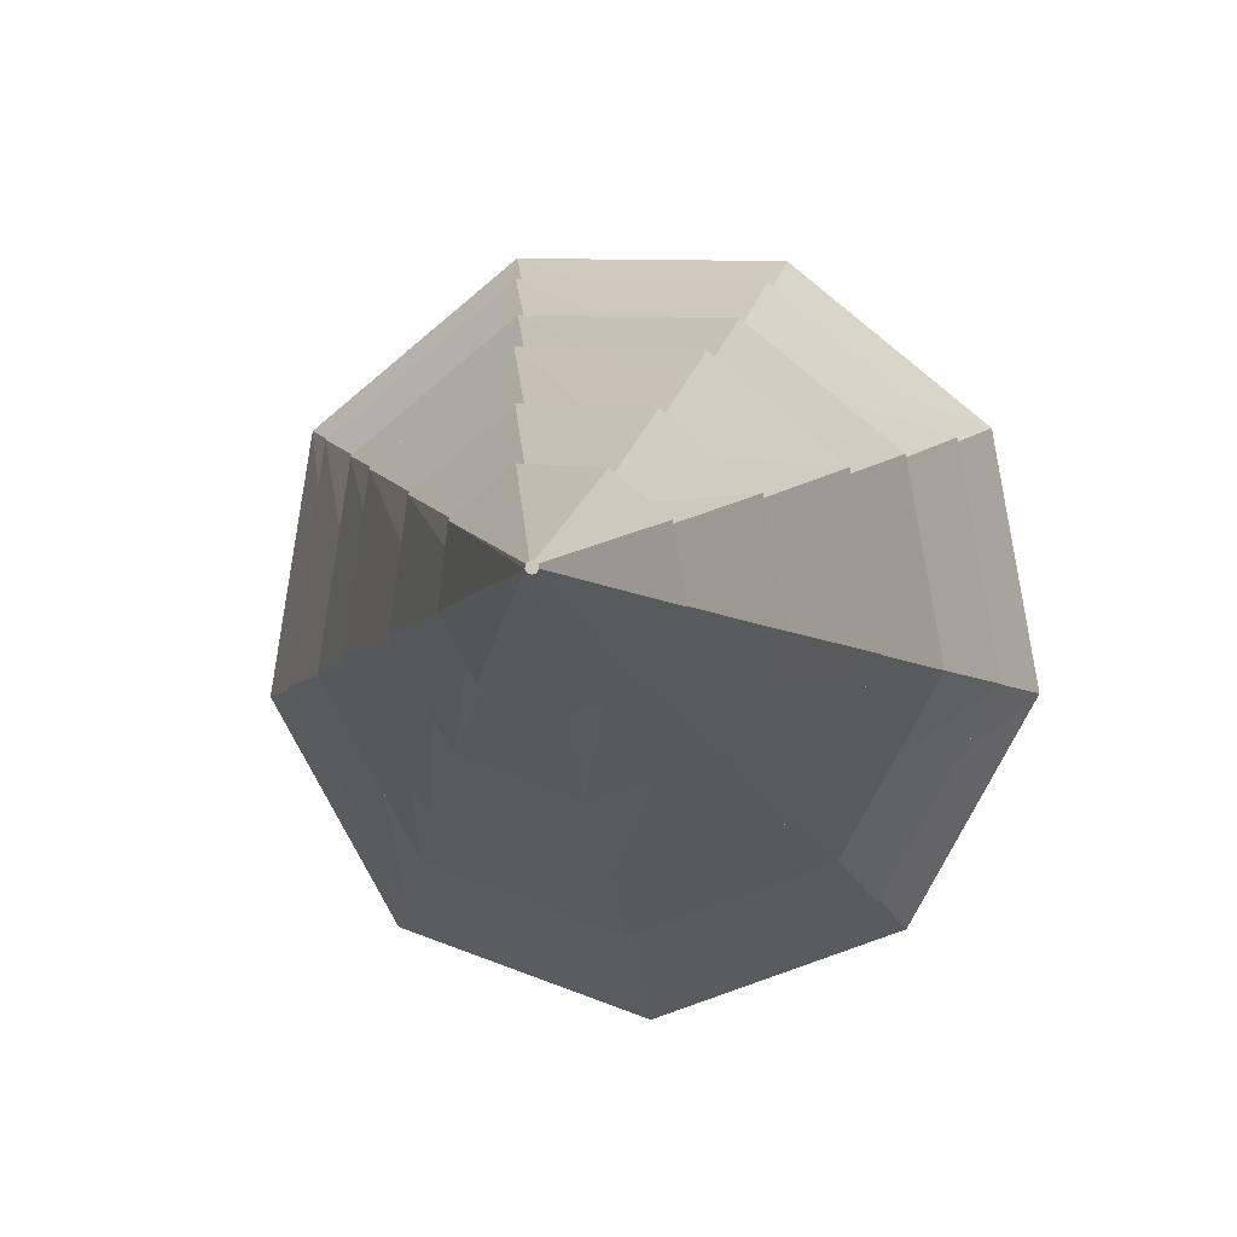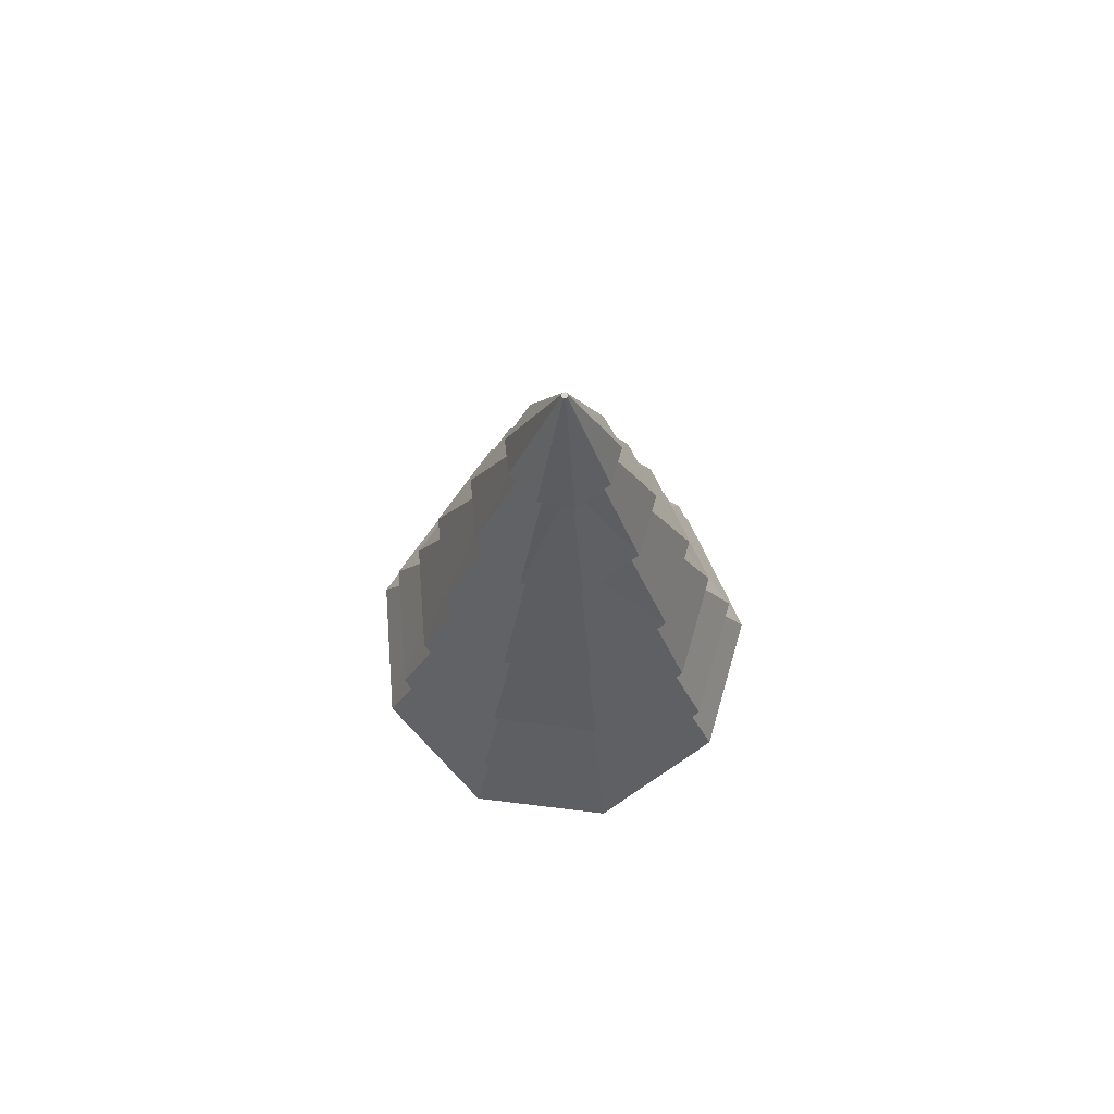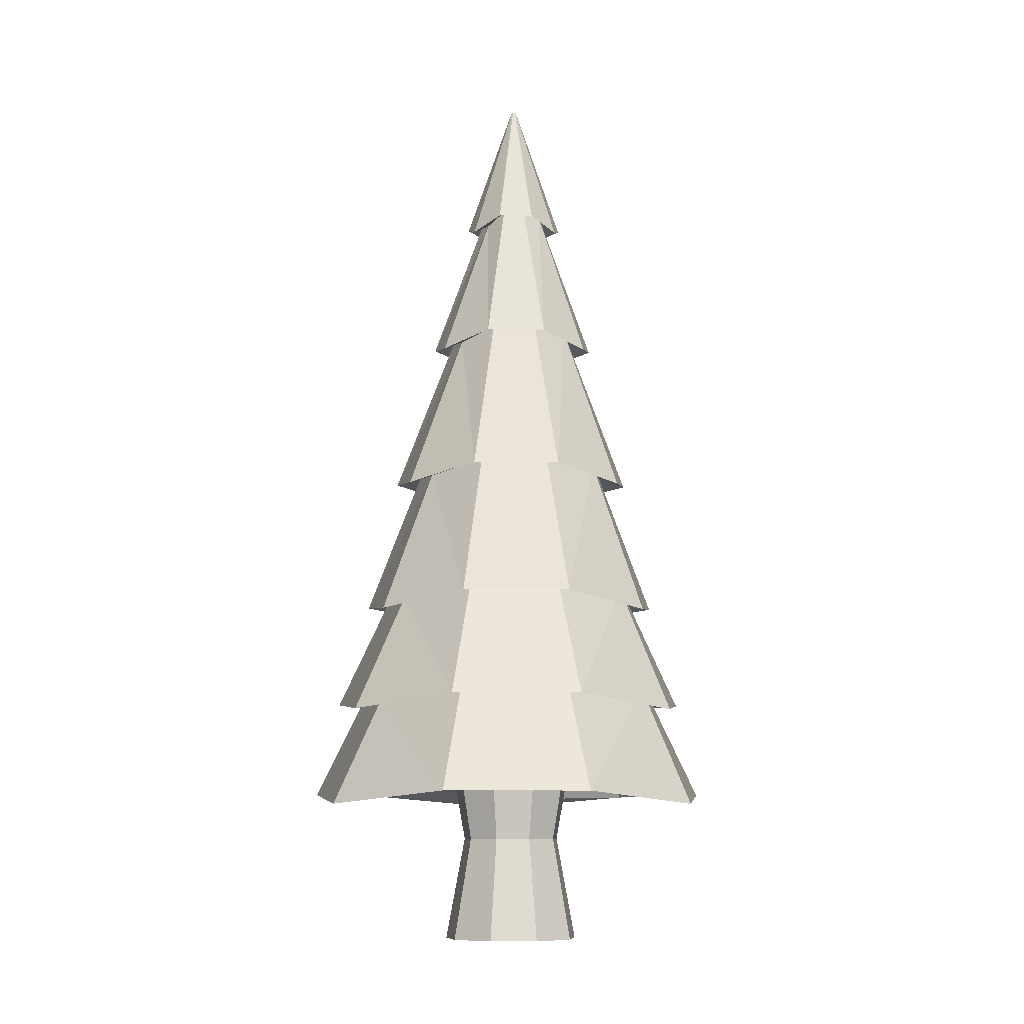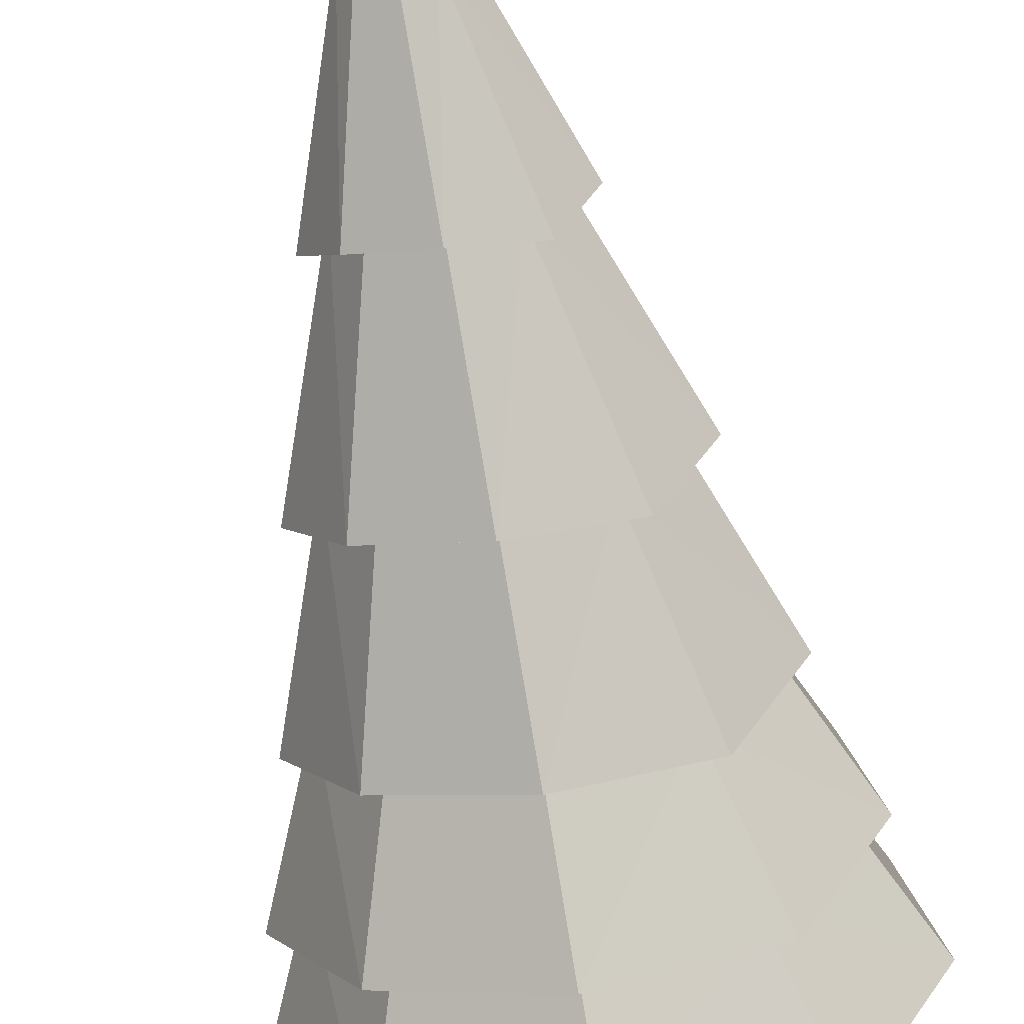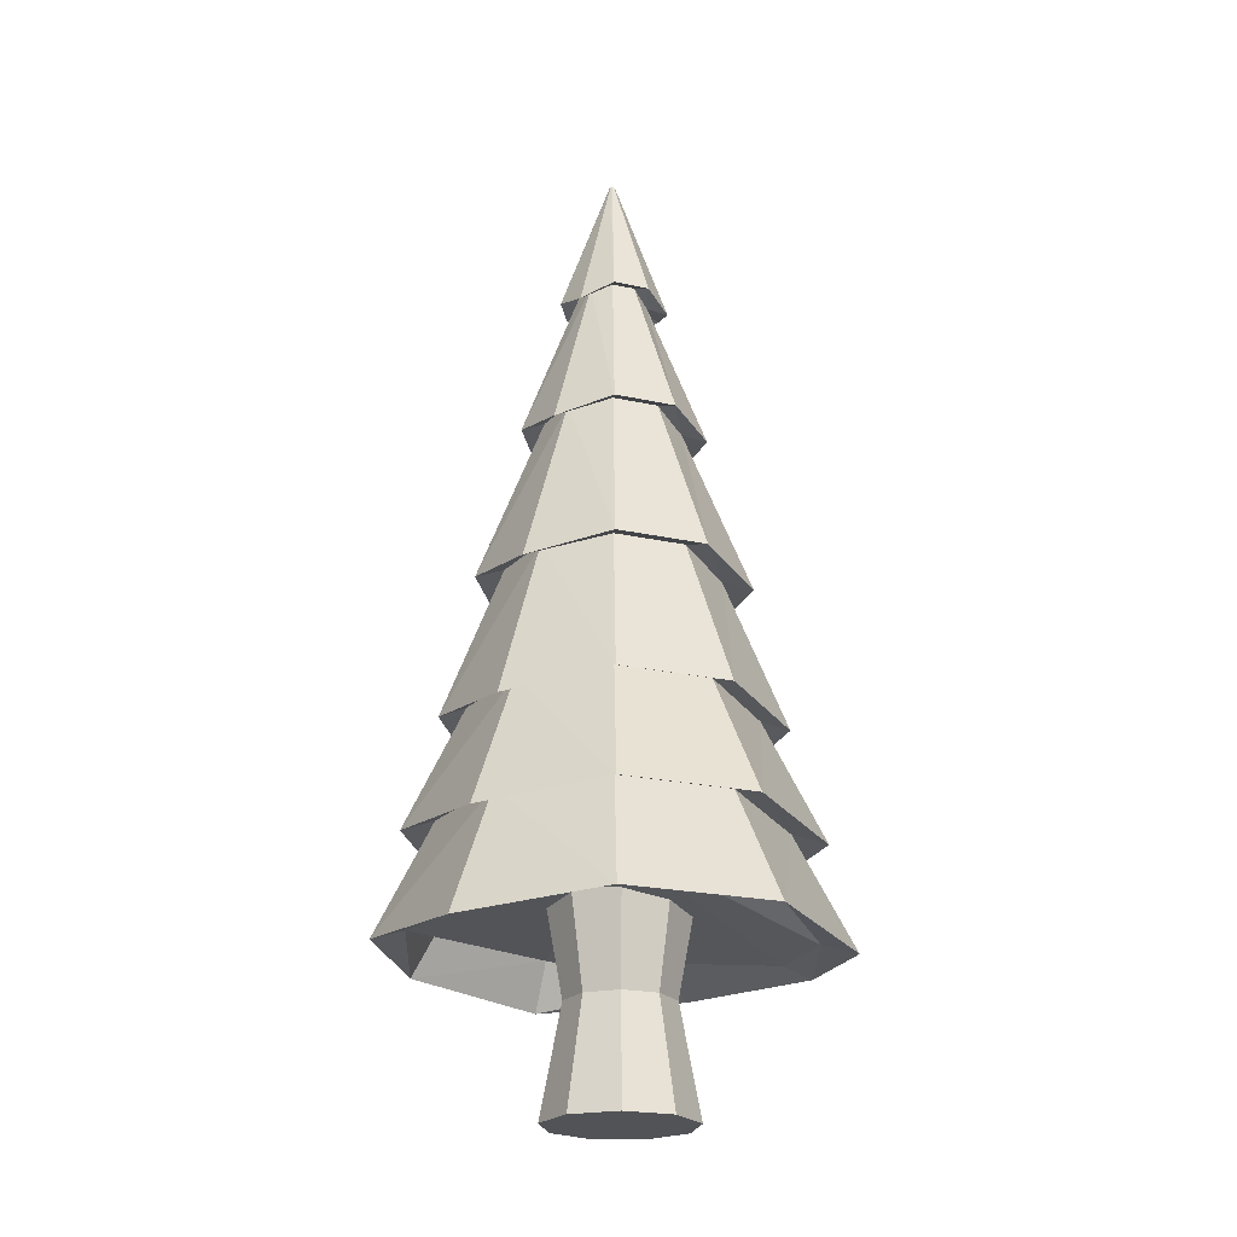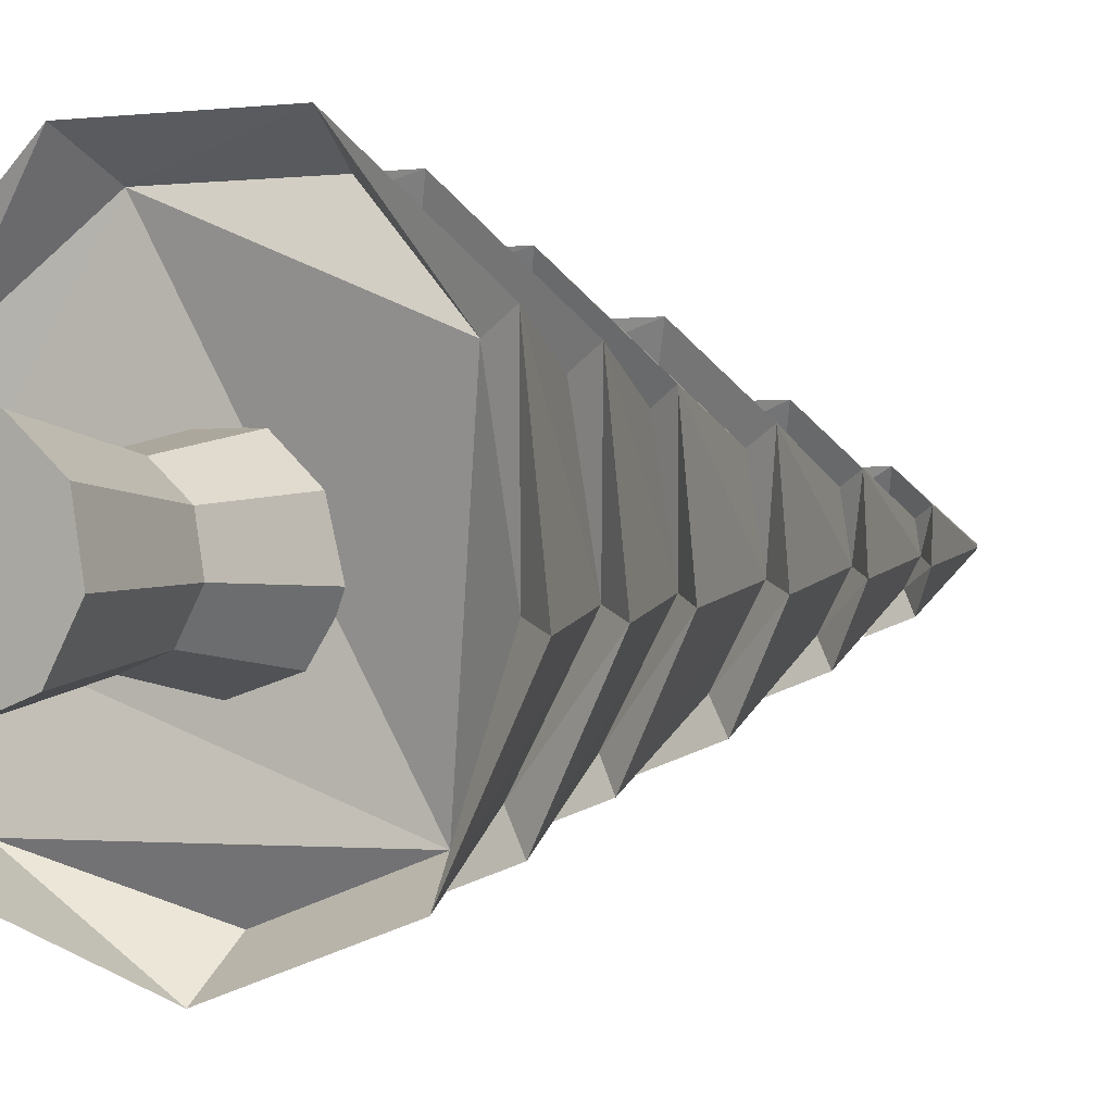
<metadata>
{"format":"obj","ext":"obj","renderer":"f3d","projection":"perspective","resolution":1024,"background":"white","views":[{"elev":-1.9,"azim":-176.7,"up":"+Z"},{"elev":73.6,"azim":-33.8,"up":"+Y"},{"elev":-9.6,"azim":37.6,"up":"+Y"},{"elev":-69.0,"azim":-169.9,"up":"+Z"},{"elev":-22.4,"azim":139.1,"up":"+Y"},{"elev":0.4,"azim":33.2,"up":"+Z"}]}
</metadata>
<code>
o Cylinder
v -0.00544 -0.8094 -0.9394
v 0.01917 3.227 0.02269
v 0.6373 -0.8094 -0.7055
v 0.02874 3.227 0.02617
v 0.9794 -1.004 -0.1131
v 0.03384 3.227 0.035
v 0.8606 -1.004 0.5606
v 0.03207 3.227 0.04504
v 0.3366 -0.8094 1
v 0.02426 3.227 0.05159
v -0.3531 -0.8728 0.9941
v 0.01407 3.227 0.05159
v -0.8715 -1.004 0.5606
v 0.006262 3.227 0.04504
v -0.9902 -1.004 -0.1131
v 0.004492 3.227 0.035
v -0.6538 -1.067 -0.7117
v 0.009589 3.227 0.02617
v -0.00229 -0.4534 -0.8163
v 0.5595 -0.4534 -0.6118
v 0.8584 -0.4534 -0.09412
v 0.7545 -0.4534 0.4946
v 0.2966 -0.4534 0.8788
v -0.3068 -0.5167 0.8726
v -0.7591 -0.4534 0.4946
v -0.8629 -0.4534 -0.09412
v -0.5696 -0.5167 -0.618
v 0.01502 2.516 -0.1393
v 0.1312 2.516 -0.09701
v 0.193 2.516 0.01007
v 0.1716 2.516 0.1318
v 0.07684 2.516 0.2113
v -0.05241 2.453 0.2051
v -0.1415 2.516 0.1318
v -0.163 2.516 0.01007
v -0.1068 2.453 -0.1032
v 0.2424 1.745 -0.2307
v 0.3658 1.745 -0.01698
v 0.3229 1.745 0.226
v 0.1339 1.745 0.3846
v -0.1185 1.682 0.3784
v -0.3019 1.745 0.226
v -0.3447 1.745 -0.01698
v -0.2269 1.682 -0.2369
v 0.01053 1.745 -0.3151
v 0.3651 0.8948 -0.3781
v 0.5563 0.8948 -0.04683
v 0.4899 0.8948 0.3299
v 0.1968 0.8948 0.5758
v -0.1913 0.8314 0.5696
v -0.4788 0.8948 0.3299
v -0.5452 0.8948 -0.04683
v -0.3595 0.8314 -0.3843
v 0.005569 0.8948 -0.509
v 0.4744 0.1365 -0.5096
v 0.7262 0.1365 -0.07343
v 0.6387 0.1365 0.4225
v 0.253 0.1365 0.7462
v -0.2563 0.07319 0.7401
v -0.6364 0.1365 0.4225
v -0.7239 0.1365 -0.07343
v -0.4777 0.07319 -0.5158
v 0.001149 0.1365 -0.6818
v 0.01567 2.466 -0.254
v 0.1998 2.466 -0.187
v 0.2922 2.403 -0.02341
v 0.2638 2.466 0.1758
v 0.1137 2.466 0.3018
v -0.08793 2.403 0.2956
v -0.2325 2.466 0.1758
v -0.2665 2.466 -0.01722
v -0.1741 2.403 -0.1931
v 0.01073 1.693 -0.4516
v 0.3249 1.693 -0.3373
v 0.4865 1.63 -0.05391
v 0.434 1.693 0.2816
v 0.1779 1.693 0.4965
v -0.1621 1.63 0.4903
v -0.4126 1.693 0.2816
v -0.4706 1.693 -0.04772
v -0.3091 1.63 -0.3435
v 0.005286 0.8427 -0.671
v 0.4638 0.8427 -0.5042
v 0.7021 0.7794 -0.08782
v 0.623 0.8427 0.3989
v 0.2492 0.8427 0.7125
v -0.2443 0.7794 0.7063
v -0.6124 0.8427 0.3989
v -0.6972 0.8427 -0.08162
v -0.4588 0.7794 -0.5104
v 0.000399 0.07884 -0.8312
v 0.5648 0.07884 -0.6258
v 0.8594 0.01552 -0.1119
v 0.7608 0.07884 0.4858
v 0.3007 0.07884 0.8718
v -0.3055 0.01552 0.8656
v -0.76 0.07884 0.4858
v -0.8642 0.07884 -0.1057
v -0.5696 0.01552 -0.632
v 0.6699 -0.5129 -0.7521
v 1.023 -0.5763 -0.1377
v 0.9038 -0.5129 0.5741
v 0.3549 -0.5129 1.035
v -0.3673 -0.5763 1.028
v -0.9105 -0.5129 0.5741
v -1.035 -0.5129 -0.1315
v -0.6823 -0.5763 -0.7583
v -0.003388 -0.5129 -0.9971
v 0.7474 -1.055 -0.8453
v 1.143 -1.118 -0.1564
v 1.009 -1.055 0.6403
v 0.3945 -1.055 1.156
v -0.4138 -1.118 1.15
v -1.023 -1.055 0.6403
v -1.162 -1.055 -0.1502
v -0.7667 -1.118 -0.8515
v -0.006855 -1.055 -1.12
v -0.01889 -1.896 -0.373
v -0.01889 -0.7202 -0.373
v 0.2311 -1.896 -0.2821
v 0.2311 -0.7202 -0.2821
v 0.3641 -1.896 -0.05171
v 0.3641 -0.7202 -0.05171
v 0.3179 -1.896 0.2102
v 0.3179 -0.7202 0.2102
v 0.1141 -1.896 0.3812
v 0.1141 -0.7202 0.3812
v -0.1519 -1.896 0.3812
v -0.1519 -0.7202 0.3812
v -0.3556 -1.896 0.2102
v -0.3556 -0.7202 0.2102
v -0.4018 -1.896 -0.05171
v -0.4018 -0.7202 -0.05171
v -0.2688 -1.896 -0.2821
v -0.2688 -0.7202 -0.2821
v -0.01889 -1.314 -0.2644
v 0.1613 -1.314 -0.1989
v 0.2571 -1.314 -0.03285
v 0.2238 -1.314 0.1559
v 0.07697 -1.314 0.2792
v -0.1147 -1.314 0.2792
v -0.2616 -1.314 0.1559
v -0.2949 -1.314 -0.03285
v -0.199 -1.314 -0.1989
f 2 65 64
f 65 6 66
f 6 67 66
f 8 68 67
f 68 12 69
f 12 70 69
f 70 16 71
f 2 12 8
f 18 64 72
f 71 18 72
f 3 11 15
f 115 27 116
f 27 117 116
f 114 26 115
f 24 114 113
f 112 24 113
f 111 23 112
f 21 111 110
f 109 21 110
f 19 109 117
f 80 36 81
f 36 73 81
f 79 35 80
f 33 79 78
f 77 33 78
f 76 32 77
f 30 76 75
f 74 30 75
f 28 74 73
f 45 83 82
f 83 38 84
f 38 85 84
f 85 40 86
f 86 41 87
f 41 88 87
f 88 43 89
f 44 82 90
f 89 44 90
f 98 53 99
f 53 91 99
f 97 52 98
f 50 97 96
f 95 50 96
f 94 49 95
f 47 94 93
f 92 47 93
f 54 92 91
f 63 100 108
f 100 56 101
f 56 102 101
f 102 58 103
f 103 59 104
f 59 105 104
f 105 61 106
f 62 108 107
f 106 62 107
f 71 36 35
f 36 64 28
f 70 35 34
f 33 70 34
f 68 33 32
f 31 68 32
f 30 67 31
f 29 66 30
f 28 65 29
f 45 74 37
f 37 75 38
f 38 76 39
f 39 77 40
f 77 41 40
f 41 79 42
f 79 43 42
f 44 73 45
f 80 44 43
f 89 53 52
f 53 82 54
f 88 52 51
f 50 88 51
f 86 50 49
f 48 86 49
f 47 85 48
f 46 84 47
f 54 83 46
f 63 92 55
f 55 93 56
f 56 94 57
f 57 95 58
f 95 59 58
f 59 97 60
f 97 61 60
f 62 91 63
f 98 62 61
f 106 27 26
f 27 108 19
f 105 26 25
f 24 105 25
f 103 24 23
f 22 103 23
f 21 102 22
f 20 101 21
f 19 100 20
f 1 109 3
f 109 5 3
f 5 111 7
f 7 112 9
f 112 11 9
f 113 13 11
f 114 15 13
f 17 117 1
f 115 17 15
f 2 4 65
f 65 4 6
f 6 8 67
f 8 10 68
f 68 10 12
f 12 14 70
f 70 14 16
f 6 4 2
f 2 18 16
f 16 14 12
f 12 10 8
f 8 6 2
f 2 16 12
f 18 2 64
f 71 16 18
f 17 1 3
f 3 5 7
f 7 9 11
f 11 13 15
f 15 17 3
f 3 7 11
f 115 26 27
f 27 19 117
f 114 25 26
f 24 25 114
f 112 23 24
f 111 22 23
f 21 22 111
f 109 20 21
f 19 20 109
f 80 35 36
f 36 28 73
f 79 34 35
f 33 34 79
f 77 32 33
f 76 31 32
f 30 31 76
f 74 29 30
f 28 29 74
f 45 37 83
f 83 37 38
f 38 39 85
f 85 39 40
f 86 40 41
f 41 42 88
f 88 42 43
f 44 45 82
f 89 43 44
f 98 52 53
f 53 54 91
f 97 51 52
f 50 51 97
f 95 49 50
f 94 48 49
f 47 48 94
f 92 46 47
f 54 46 92
f 63 55 100
f 100 55 56
f 56 57 102
f 102 57 58
f 103 58 59
f 59 60 105
f 105 60 61
f 62 63 108
f 106 61 62
f 71 72 36
f 36 72 64
f 70 71 35
f 33 69 70
f 68 69 33
f 31 67 68
f 30 66 67
f 29 65 66
f 28 64 65
f 45 73 74
f 37 74 75
f 38 75 76
f 39 76 77
f 77 78 41
f 41 78 79
f 79 80 43
f 44 81 73
f 80 81 44
f 89 90 53
f 53 90 82
f 88 89 52
f 50 87 88
f 86 87 50
f 48 85 86
f 47 84 85
f 46 83 84
f 54 82 83
f 63 91 92
f 55 92 93
f 56 93 94
f 57 94 95
f 95 96 59
f 59 96 97
f 97 98 61
f 62 99 91
f 98 99 62
f 106 107 27
f 27 107 108
f 105 106 26
f 24 104 105
f 103 104 24
f 22 102 103
f 21 101 102
f 20 100 101
f 19 108 100
f 1 117 109
f 109 110 5
f 5 110 111
f 7 111 112
f 112 113 11
f 113 114 13
f 114 115 15
f 17 116 117
f 115 116 17
f 119 137 136
f 121 138 137
f 123 139 138
f 139 127 140
f 140 129 141
f 141 131 142
f 131 143 142
f 119 129 125
f 144 119 136
f 143 135 144
f 120 128 132
f 143 134 132
f 144 118 134
f 142 132 130
f 141 130 128
f 140 128 126
f 139 126 124
f 138 124 122
f 120 138 122
f 136 120 118
f 119 121 137
f 121 123 138
f 123 125 139
f 139 125 127
f 140 127 129
f 141 129 131
f 131 133 143
f 123 121 119
f 119 135 133
f 133 131 129
f 129 127 125
f 125 123 119
f 119 133 129
f 144 135 119
f 143 133 135
f 134 118 120
f 120 122 124
f 124 126 128
f 128 130 132
f 132 134 120
f 120 124 128
f 143 144 134
f 144 136 118
f 142 143 132
f 141 142 130
f 140 141 128
f 139 140 126
f 138 139 124
f 120 137 138
f 136 137 120

</code>
